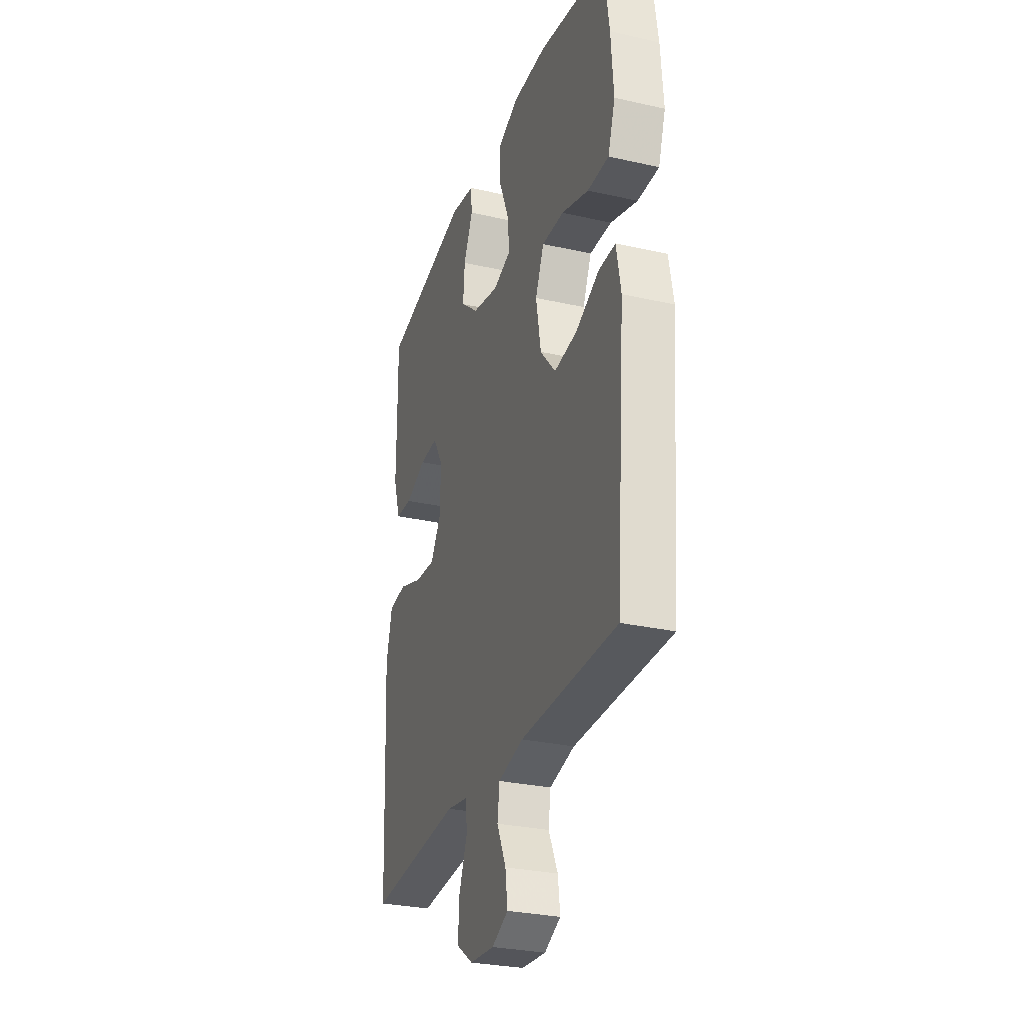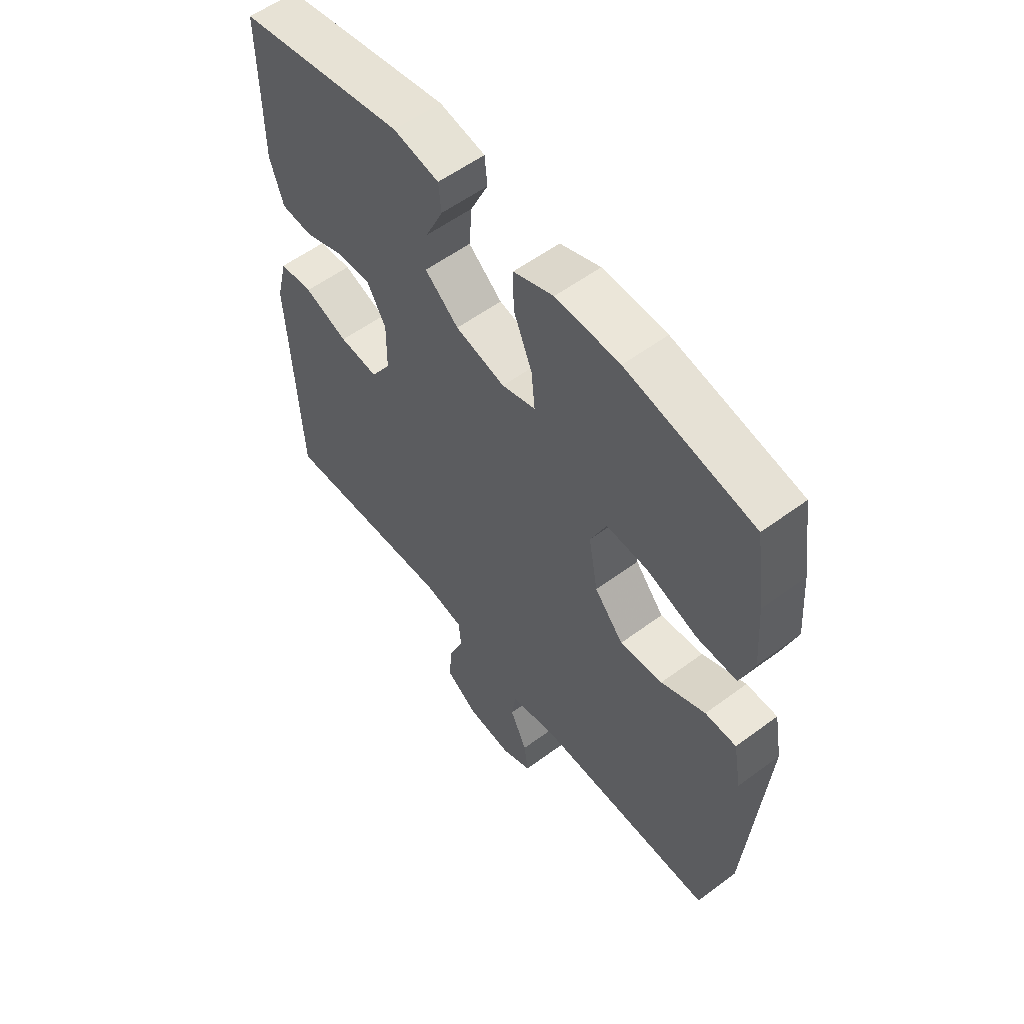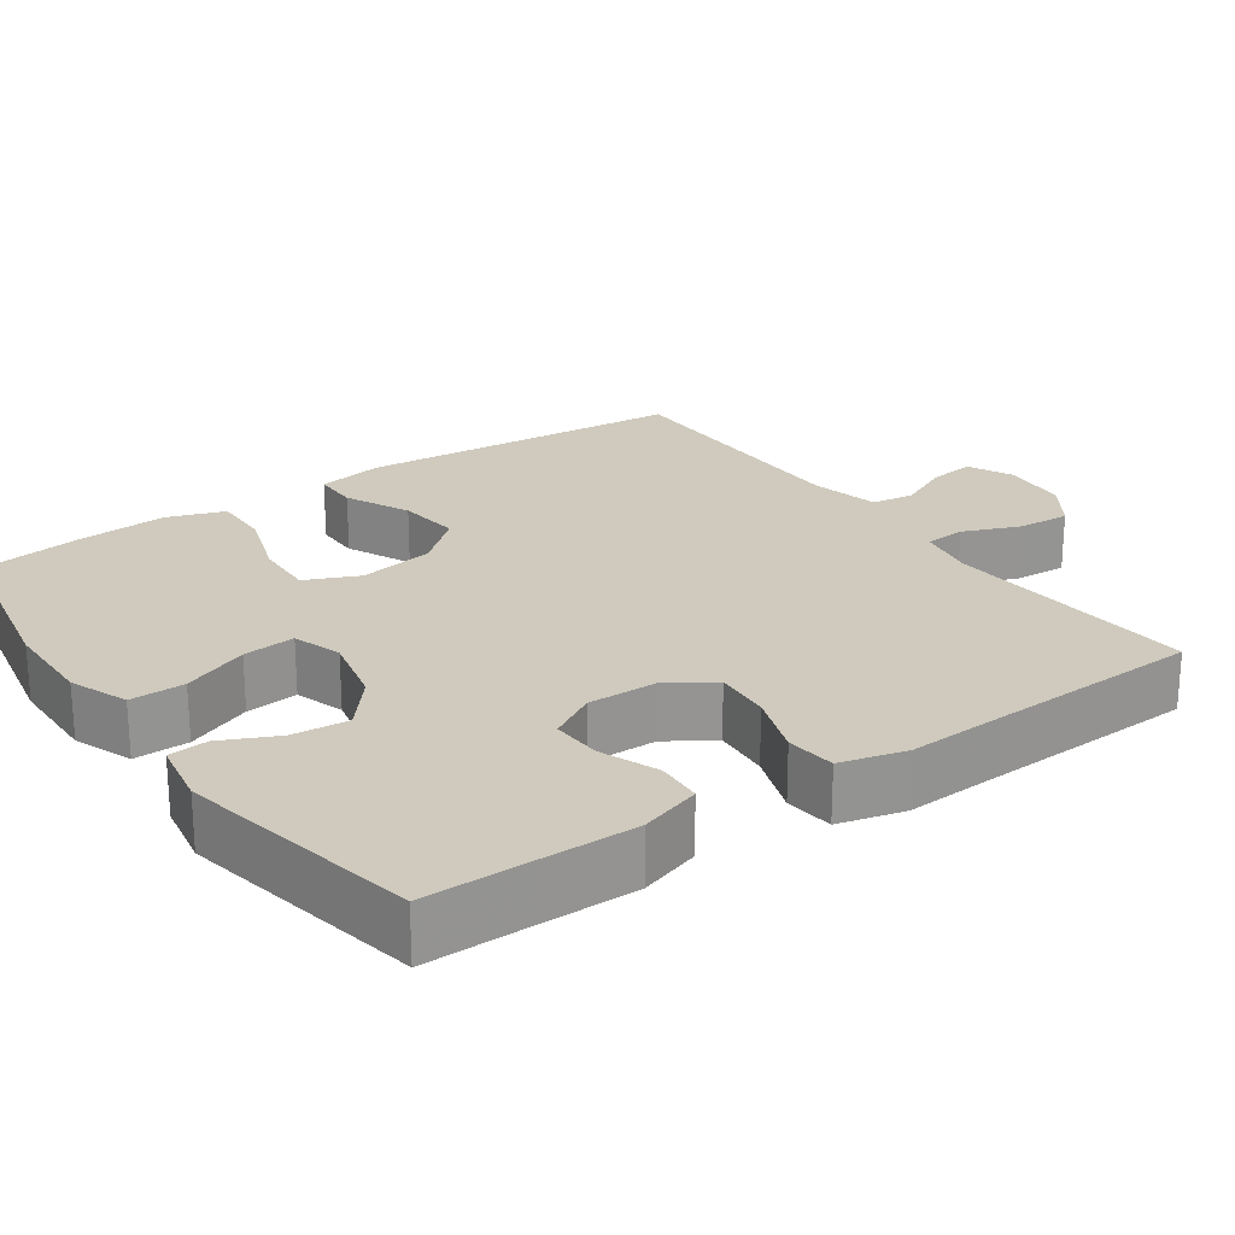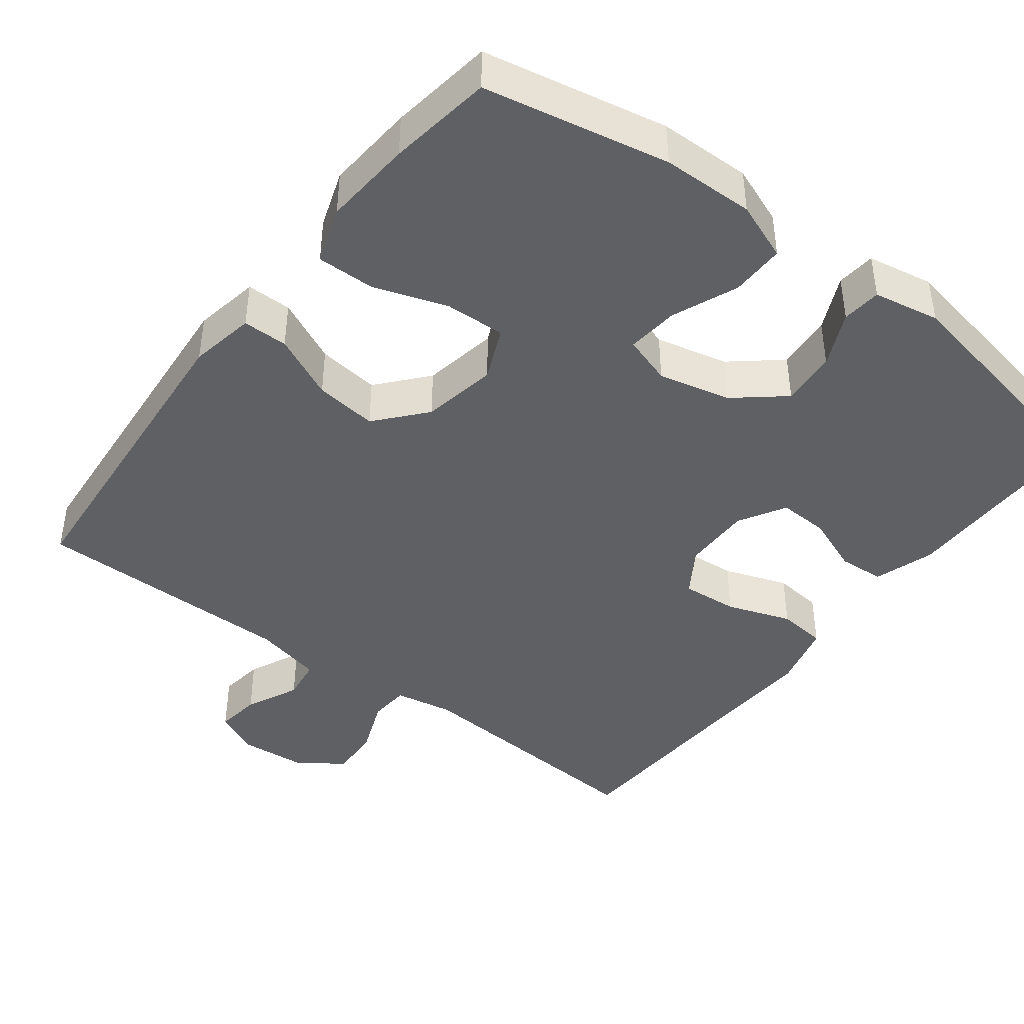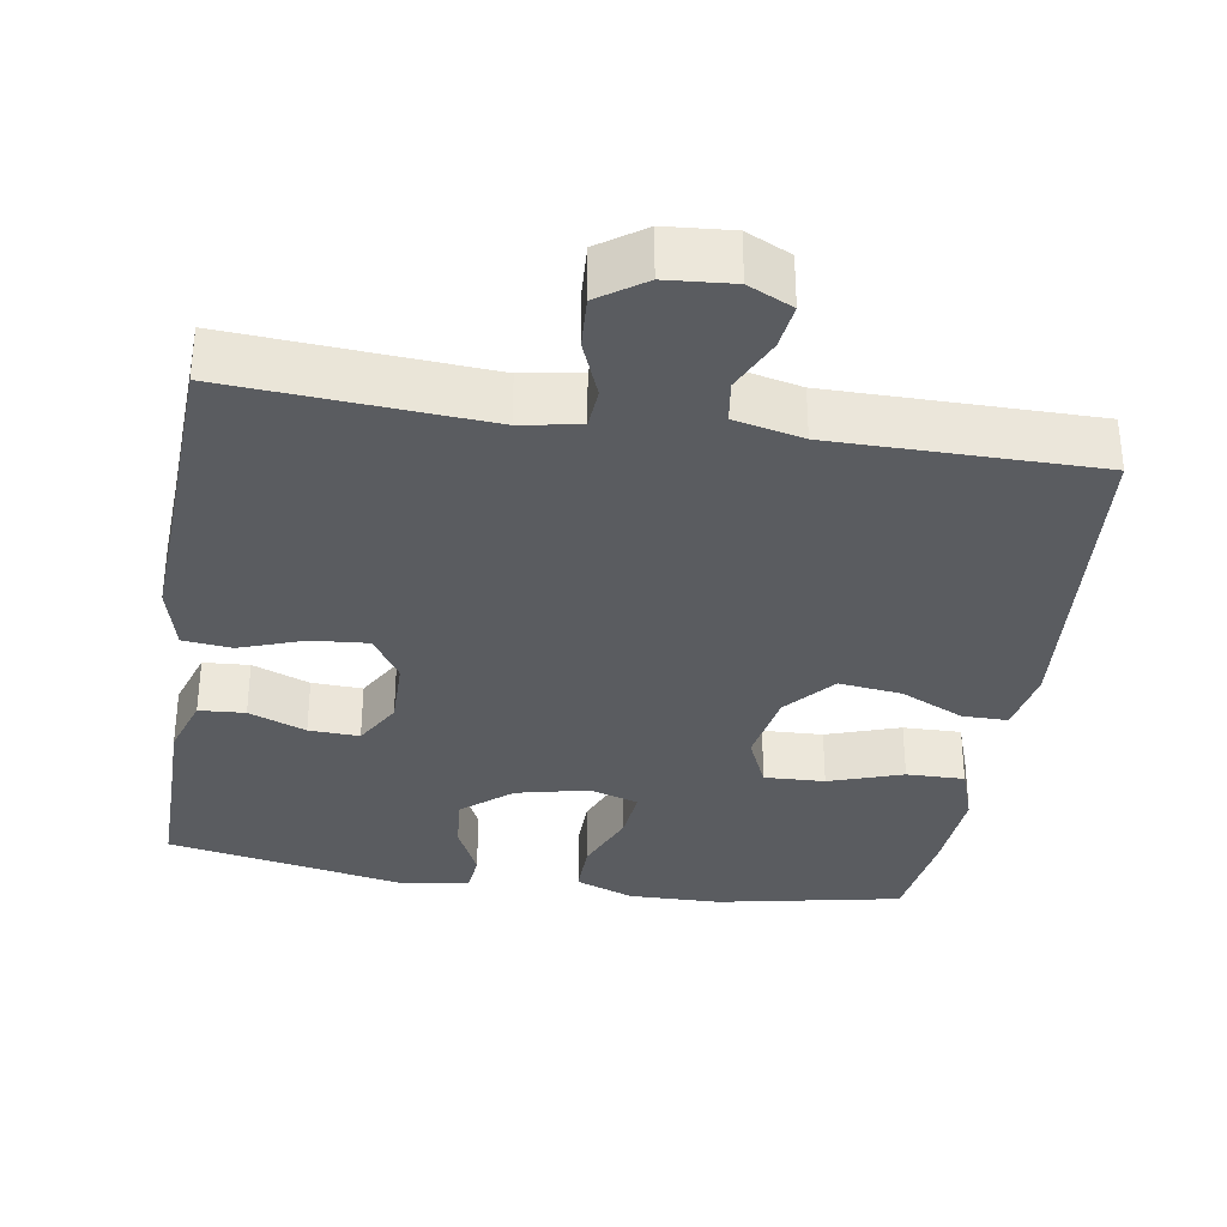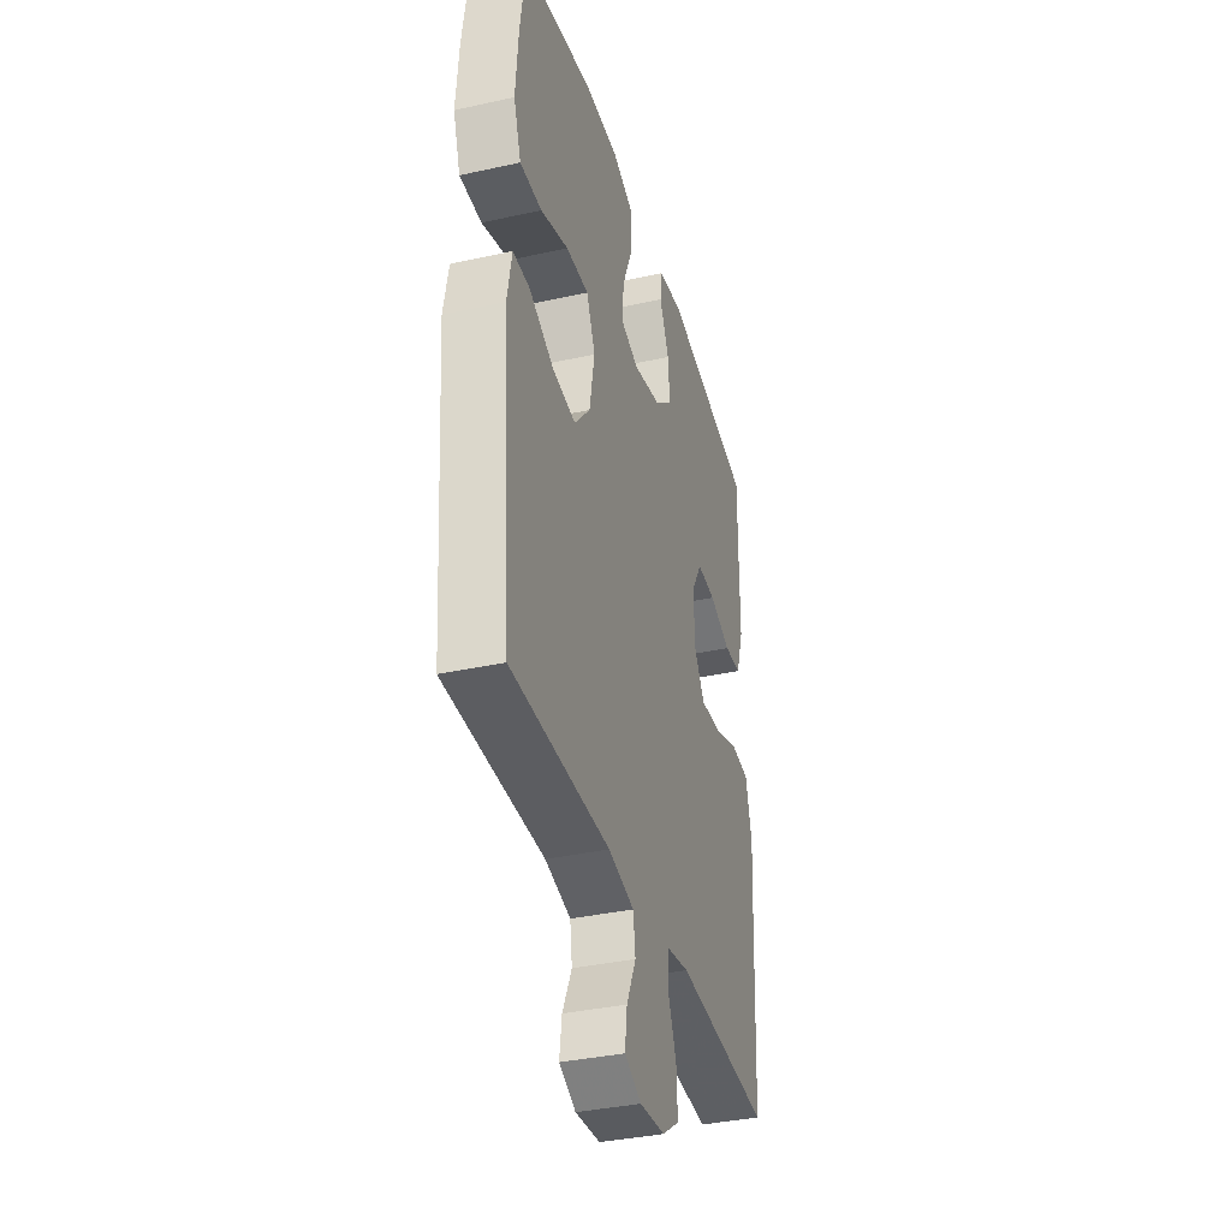
<metadata>
{"format":"obj","ext":"obj","renderer":"f3d","projection":"perspective","resolution":1024,"background":"white","views":[{"elev":-29.2,"azim":-108.5,"up":"+Z"},{"elev":56.8,"azim":-127.7,"up":"+Z"},{"elev":23.0,"azim":55.1,"up":"+Y"},{"elev":-42.8,"azim":-37.3,"up":"+Y"},{"elev":-33.7,"azim":171.0,"up":"+Y"},{"elev":-36.5,"azim":-73.9,"up":"+Z"}]}
</metadata>
<code>
v 0.5 0.07 0.5
v 0.499 0.07 0.355
v 0.499 0.07 0.233
v 0.473 0.07 0.153
v 0.412 0.07 0.149
v 0.336 0.07 0.179
v 0.269 0.07 0.182
v 0.233 0.07 0.12
v 0.234 0.07 0.029
v 0.273 0.07 -0.032
v 0.348 0.07 -0.026
v 0.433 0.07 0.004
v 0.498 0.07 -0.003
v 0.52 0.07 -0.09
v 0.513 0.07 -0.222
v 0.5 0.07 -0.5
v 0.162 0.07 -0.476
v 0.084 0.07 -0.49
v 0.08 0.07 -0.544
v 0.11 0.07 -0.619
v 0.114 0.07 -0.688
v 0.053 0.07 -0.73
v -0.035 0.07 -0.737
v -0.094 0.07 -0.709
v -0.086 0.07 -0.649
v -0.053 0.07 -0.578
v -0.061 0.07 -0.522
v -0.152 0.07 -0.501
v -0.5 0.07 -0.5
v -0.535 0.07 -0.068
v -0.519 0.07 0.019
v -0.459 0.07 0.019
v -0.374 0.07 -0.021
v -0.291 0.07 -0.031
v -0.235 0.07 0.034
v -0.217 0.07 0.134
v -0.248 0.07 0.204
v -0.328 0.07 0.201
v -0.426 0.07 0.168
v -0.503 0.07 0.167
v -0.529 0.07 0.243
v -0.52 0.07 0.362
v -0.5 0.07 0.5
v -0.255 0.07 0.548
v -0.132 0.07 0.55
v -0.055 0.07 0.52
v -0.056 0.07 0.448
v -0.092 0.07 0.361
v -0.099 0.07 0.292
v -0.034 0.07 0.271
v 0.062 0.07 0.293
v 0.127 0.07 0.347
v 0.121 0.07 0.421
v 0.087 0.07 0.494
v 0.092 0.07 0.546
v 0.18 0.07 0.562
v 0.5 0 0.5
v 0.499 0 0.355
v 0.499 0 0.233
v 0.473 0 0.153
v 0.412 0 0.149
v 0.336 0 0.179
v 0.269 0 0.182
v 0.233 0 0.12
v 0.234 0 0.029
v 0.273 0 -0.032
v 0.348 0 -0.026
v 0.433 0 0.004
v 0.498 0 -0.003
v 0.52 0 -0.09
v 0.513 0 -0.222
v 0.5 0 -0.5
v 0.162 0 -0.476
v 0.084 0 -0.49
v 0.08 0 -0.544
v 0.11 0 -0.619
v 0.114 0 -0.688
v 0.053 0 -0.73
v -0.035 0 -0.737
v -0.094 0 -0.709
v -0.086 0 -0.649
v -0.053 0 -0.578
v -0.061 0 -0.522
v -0.152 0 -0.501
v -0.5 0 -0.5
v -0.535 0 -0.068
v -0.519 0 0.019
v -0.459 0 0.019
v -0.374 0 -0.021
v -0.291 0 -0.031
v -0.235 0 0.034
v -0.217 0 0.134
v -0.248 0 0.204
v -0.328 0 0.201
v -0.426 0 0.168
v -0.503 0 0.167
v -0.529 0 0.243
v -0.52 0 0.362
v -0.5 0 0.5
v -0.255 0 0.548
v -0.132 0 0.55
v -0.055 0 0.52
v -0.056 0 0.448
v -0.092 0 0.361
v -0.099 0 0.292
v -0.034 0 0.271
v 0.062 0 0.293
v 0.127 0 0.347
v 0.121 0 0.421
v 0.087 0 0.494
v 0.092 0 0.546
v 0.18 0 0.562
f 53 54 55 56
f 52 53 56 1
f 51 52 1 2
f 50 51 2 3
f 45 46 47 48
f 45 48 49
f 44 45 49
f 43 44 49
f 42 43 49
f 41 42 49 50
f 38 39 40 41
f 37 38 41 50
f 30 31 32 33
f 28 29 30 33
f 27 28 33 34
f 23 24 25 26
f 21 22 23 26
f 19 20 21 26
f 18 19 26 27
f 15 16 17
f 15 17 18
f 11 12 13 14
f 10 11 14 15
f 3 4 5 6
f 3 6 7
f 36 37 50 3
f 18 27 34 35
f 10 15 18 35
f 9 10 35 36
f 8 9 36
f 7 8 36
f 3 7 36
f 112 111 110 109
f 57 112 109 108
f 58 57 108 107
f 59 58 107 106
f 104 103 102 101
f 105 104 101
f 105 101 100
f 105 100 99
f 105 99 98
f 106 105 98 97
f 97 96 95 94
f 106 97 94 93
f 89 88 87 86
f 89 86 85 84
f 90 89 84 83
f 82 81 80 79
f 82 79 78 77
f 82 77 76 75
f 83 82 75 74
f 73 72 71
f 74 73 71
f 70 69 68 67
f 71 70 67 66
f 62 61 60 59
f 63 62 59
f 59 106 93 92
f 91 90 83 74
f 91 74 71 66
f 92 91 66 65
f 92 65 64
f 92 64 63
f 92 63 59
f 1 57 58 2
f 2 58 59 3
f 3 59 60 4
f 4 60 61 5
f 5 61 62 6
f 6 62 63 7
f 7 63 64 8
f 8 64 65 9
f 9 65 66 10
f 10 66 67 11
f 11 67 68 12
f 12 68 69 13
f 13 69 70 14
f 14 70 71 15
f 15 71 72 16
f 16 72 73 17
f 17 73 74 18
f 18 74 75 19
f 19 75 76 20
f 20 76 77 21
f 21 77 78 22
f 22 78 79 23
f 23 79 80 24
f 24 80 81 25
f 25 81 82 26
f 26 82 83 27
f 27 83 84 28
f 28 84 85 29
f 29 85 86 30
f 30 86 87 31
f 31 87 88 32
f 32 88 89 33
f 33 89 90 34
f 34 90 91 35
f 35 91 92 36
f 36 92 93 37
f 37 93 94 38
f 38 94 95 39
f 39 95 96 40
f 40 96 97 41
f 41 97 98 42
f 42 98 99 43
f 43 99 100 44
f 44 100 101 45
f 45 101 102 46
f 46 102 103 47
f 47 103 104 48
f 48 104 105 49
f 49 105 106 50
f 50 106 107 51
f 51 107 108 52
f 52 108 109 53
f 53 109 110 54
f 54 110 111 55
f 55 111 112 56
f 56 112 57 1

</code>
